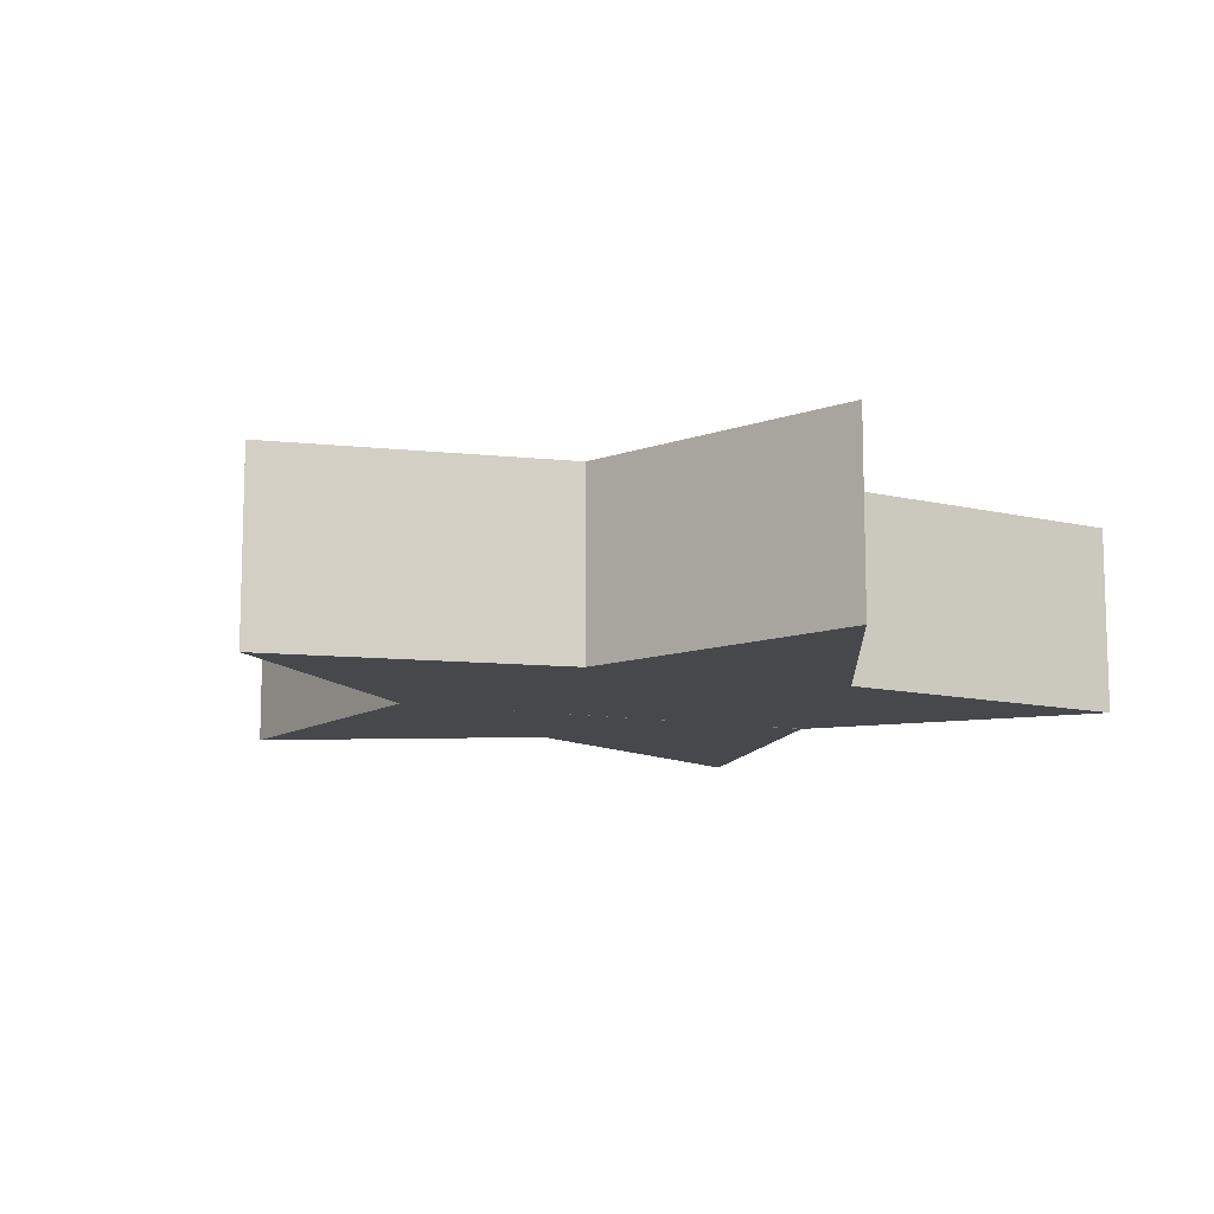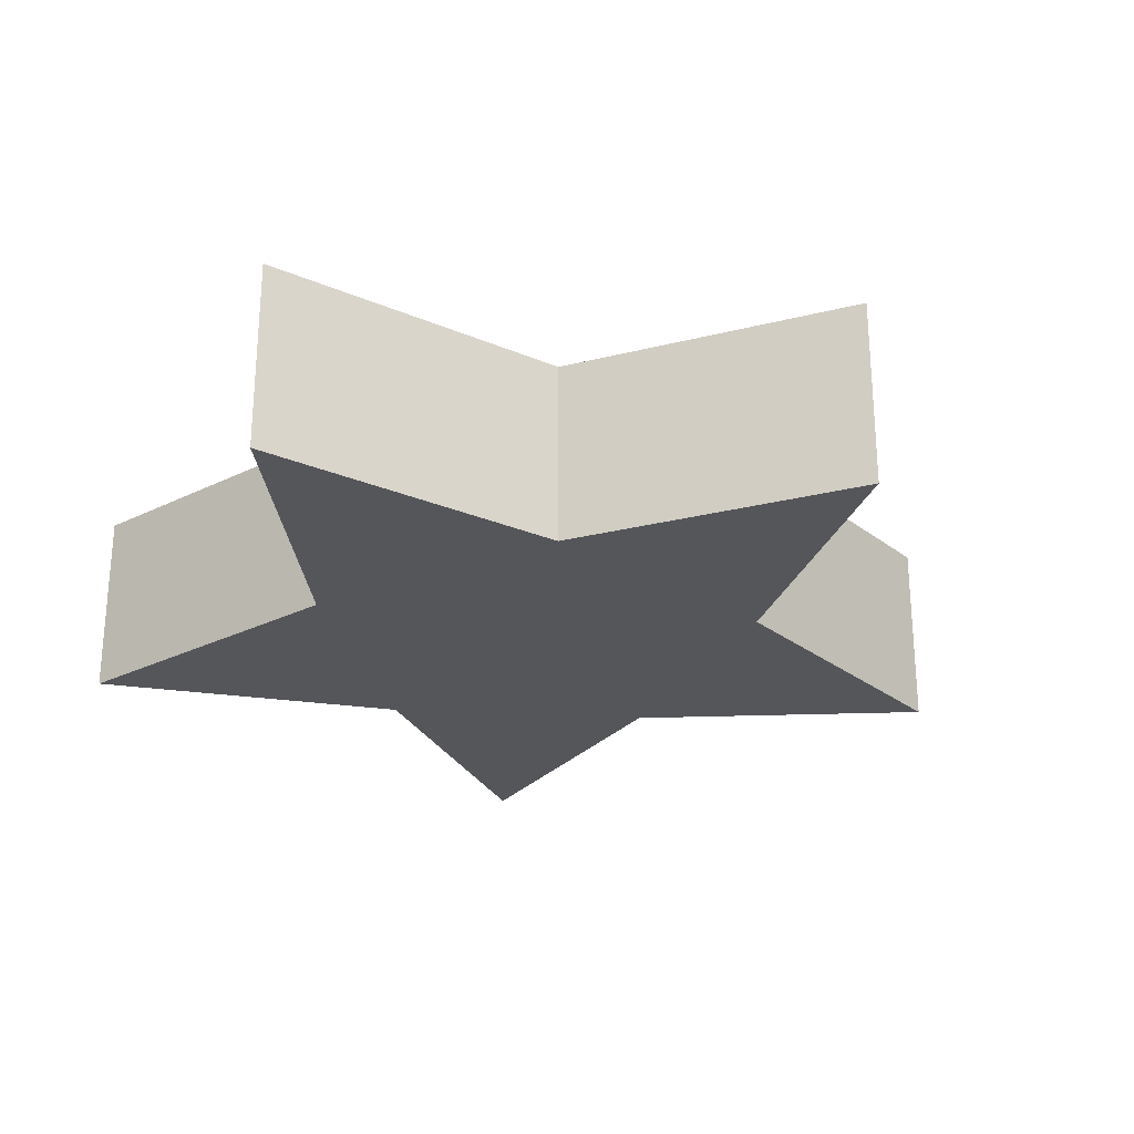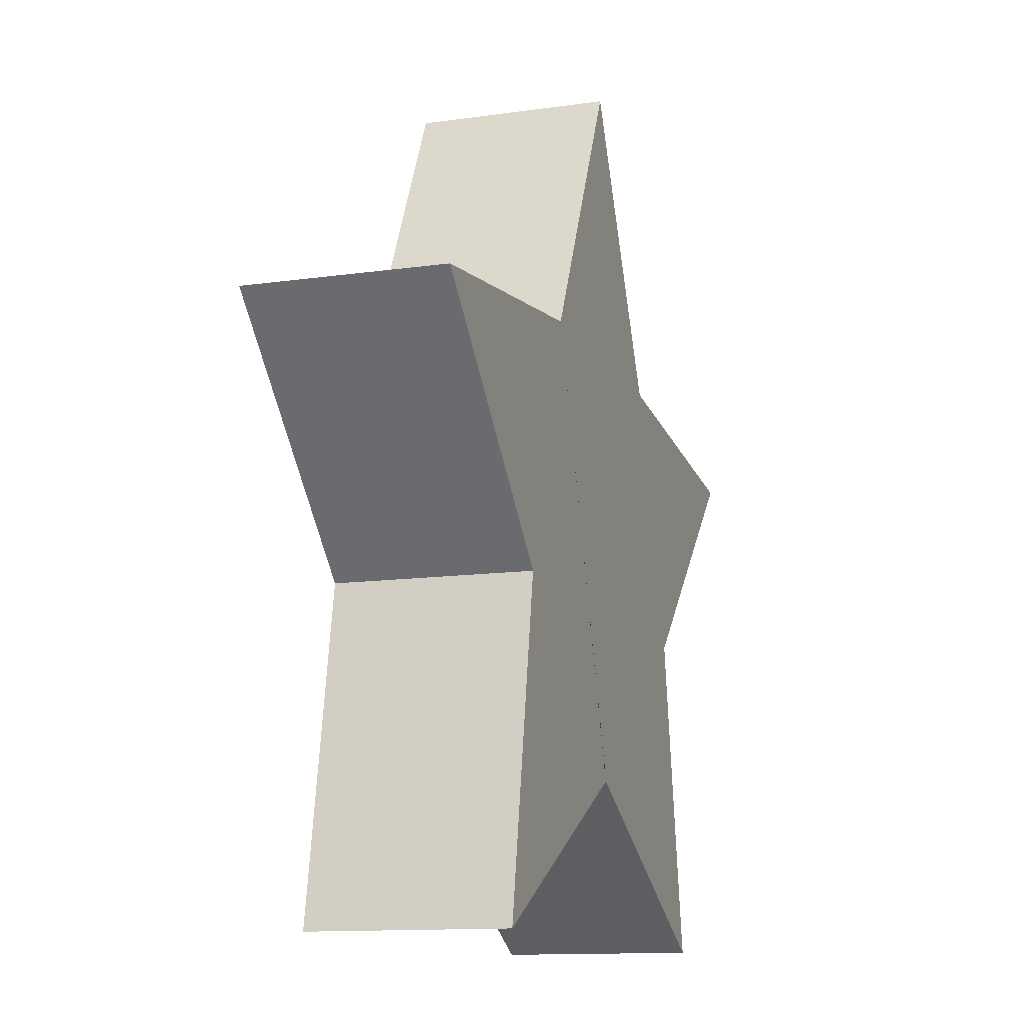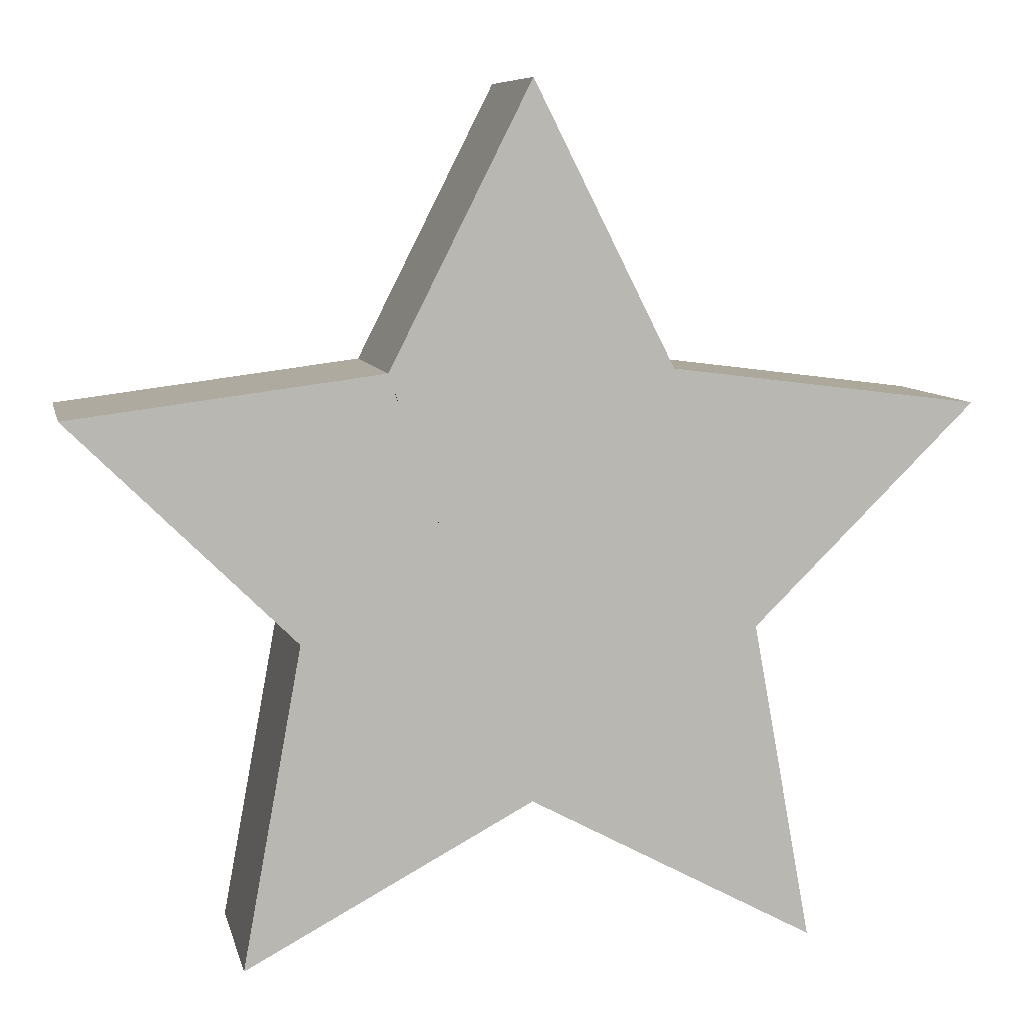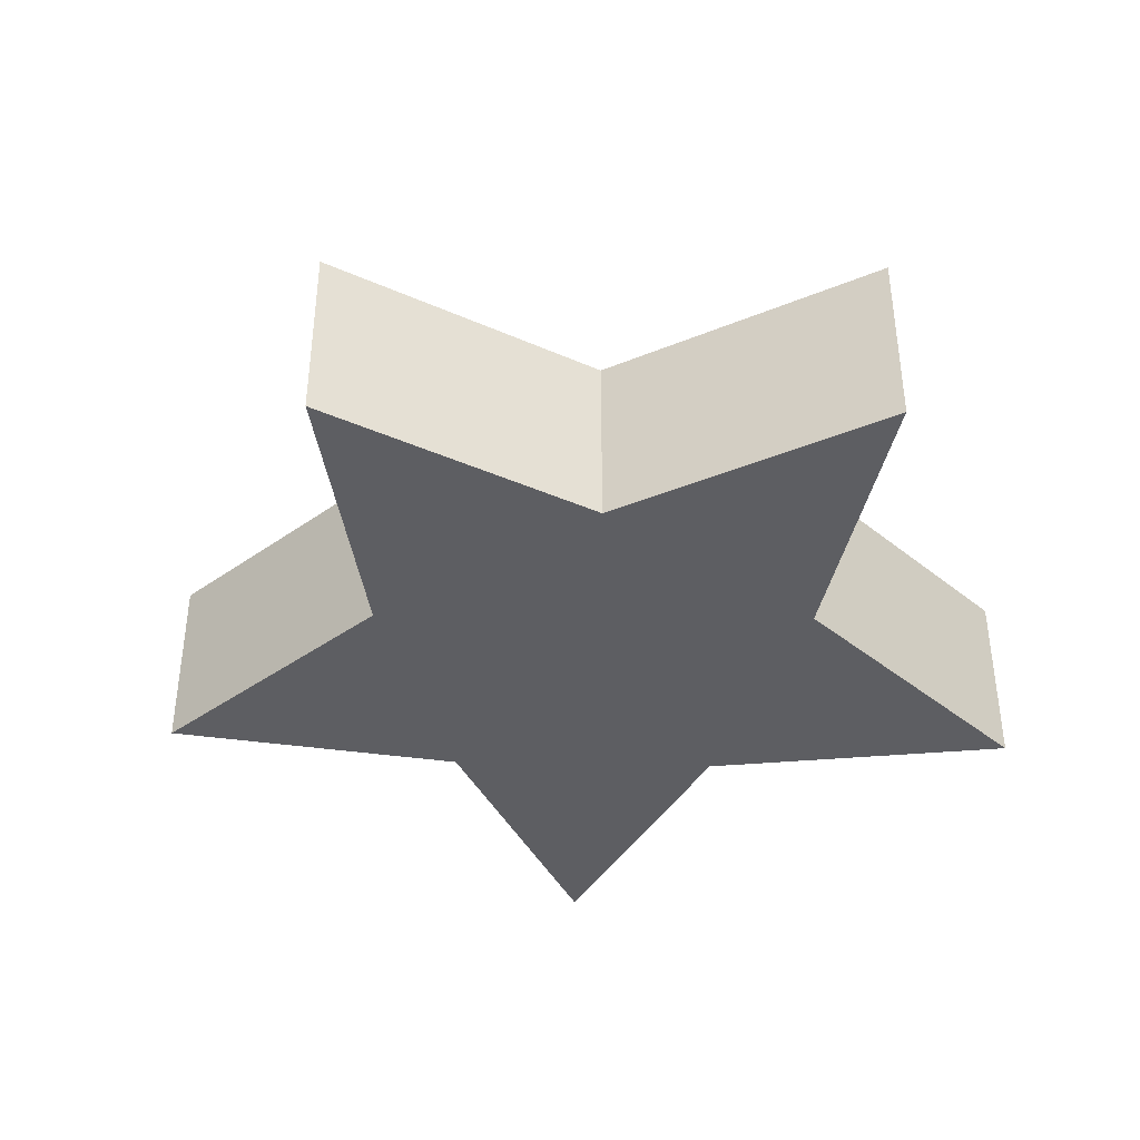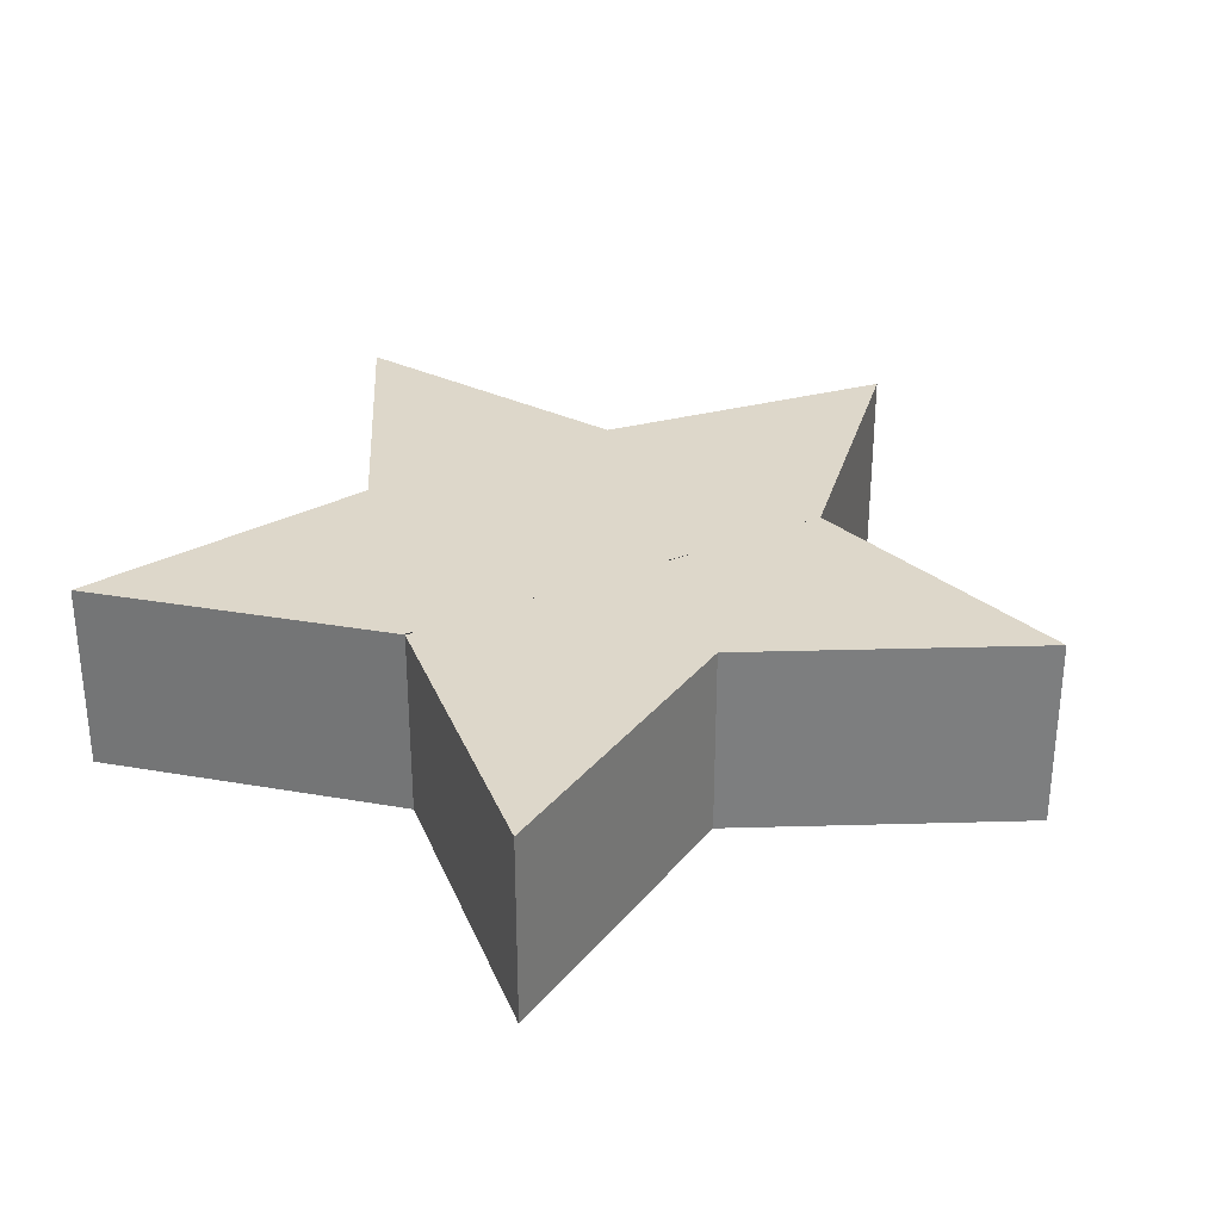
<metadata>
{"format":"obj","ext":"obj","renderer":"f3d","projection":"perspective","resolution":1024,"background":"white","views":[{"elev":-11.2,"azim":-131.3,"up":"+Z"},{"elev":-26.1,"azim":66.4,"up":"+Z"},{"elev":-12.5,"azim":108.5,"up":"+Y"},{"elev":8.0,"azim":167.8,"up":"+Y"},{"elev":-39.4,"azim":-145.6,"up":"+Z"},{"elev":30.9,"azim":42.3,"up":"+Z"}]}
</metadata>
<code>
o Cube_Cube.001
v 0.1277 1.192 0.08724
v 0.4083 1.156 0.08724
v 0.2065 0.9569 0.08724
v 0.26 0.6669 0.08724
v -0.000939 0.8067 0.08724
v 0 1.444 0.08724
v -0.1277 1.192 0.08724
v -0.4083 1.156 0.08724
v -0.2065 0.9569 0.08724
v -0.26 0.6669 0.08724
v 0.000939 0.8067 0.08724
v 0.1277 1.192 -0.08724
v 0.4083 1.156 -0.08724
v 0.2065 0.9569 -0.08724
v 0.26 0.6669 -0.08724
v -0.000939 0.8067 -0.08724
v 0 1.444 -0.08724
v -0.1277 1.192 -0.08724
v -0.4083 1.156 -0.08724
v -0.2065 0.9569 -0.08724
v -0.26 0.6669 -0.08724
v 0.000939 0.8067 -0.08724
f 1 6 7 8 9 10 11 5 4 3 2
f 12 13 14 15 16 22 21 20 19 18 17
f 11 10 21 22
f 8 7 18 19
f 3 4 15 14
f 5 11 22 16
f 6 1 12 17
f 9 8 19 20
f 4 5 16 15
f 1 2 13 12
f 10 9 20 21
f 7 6 17 18
f 2 3 14 13

</code>
